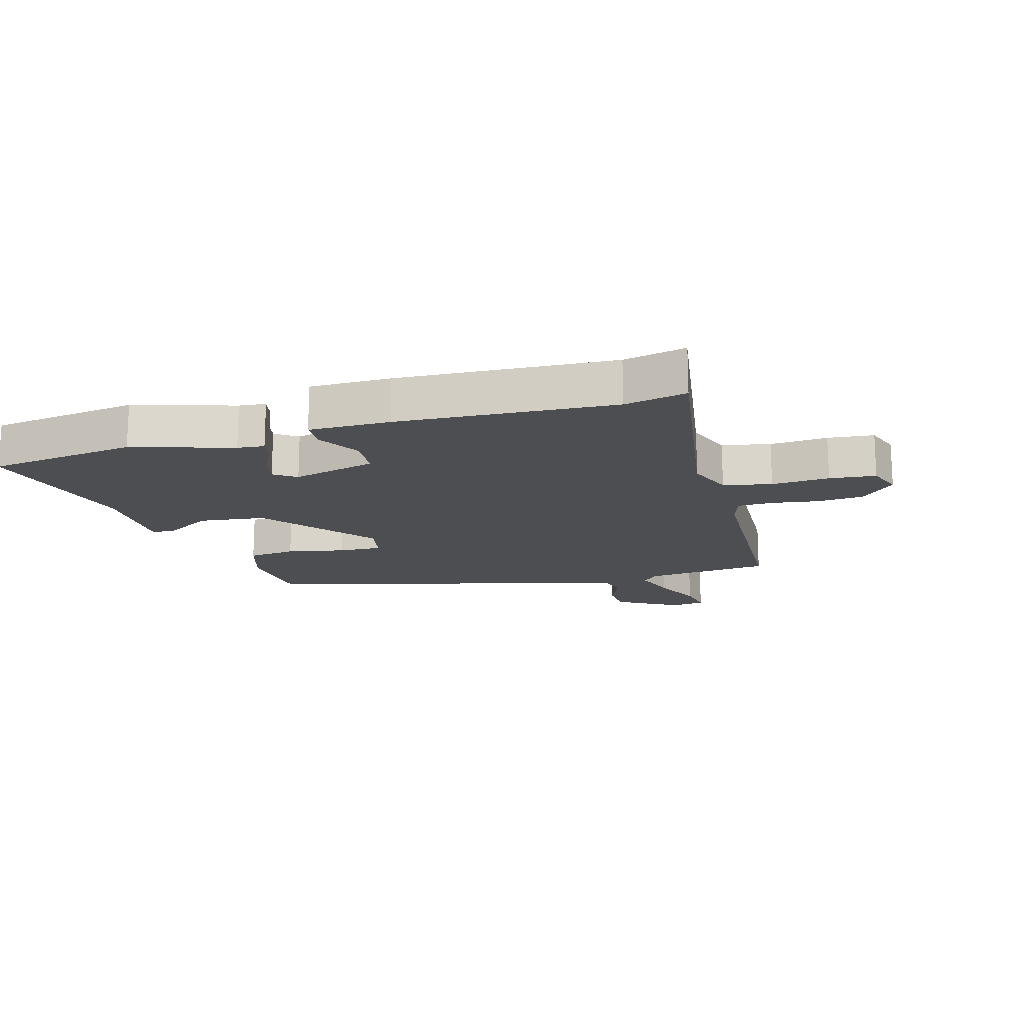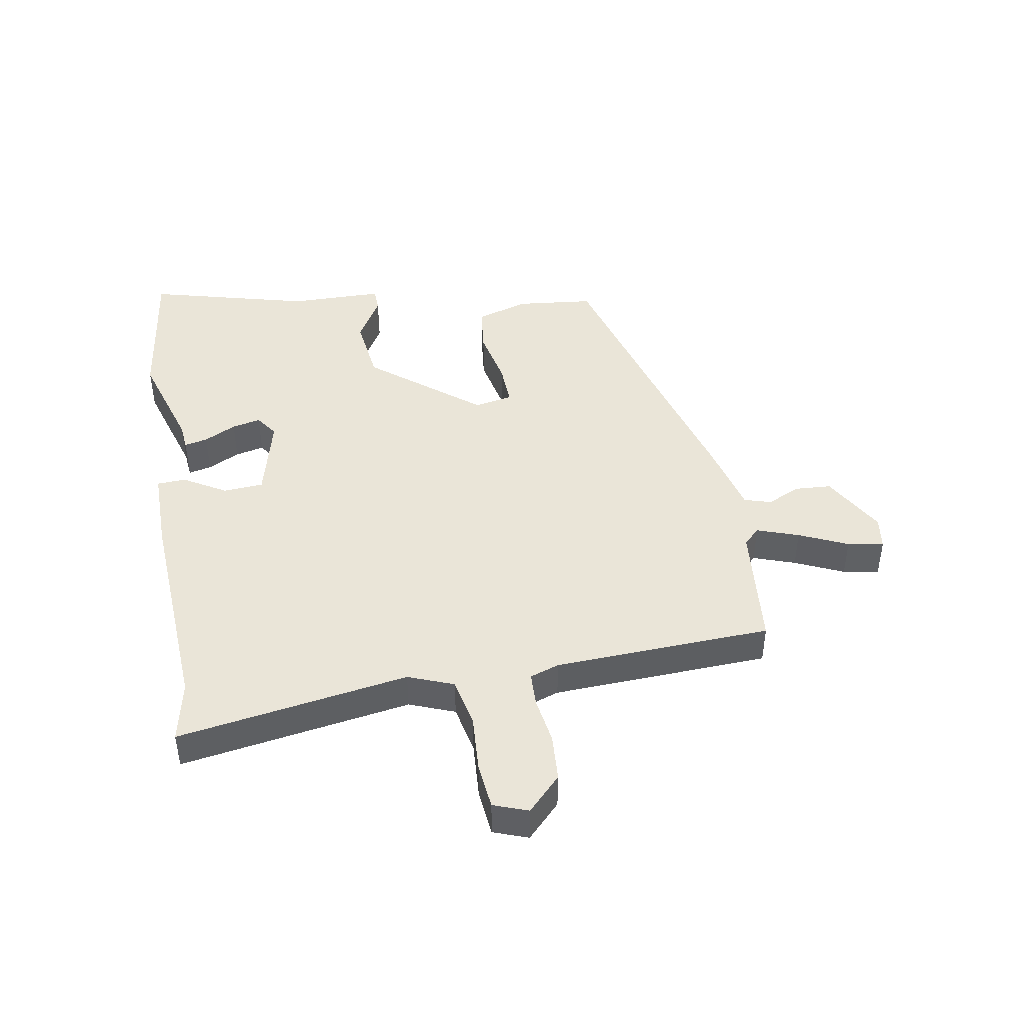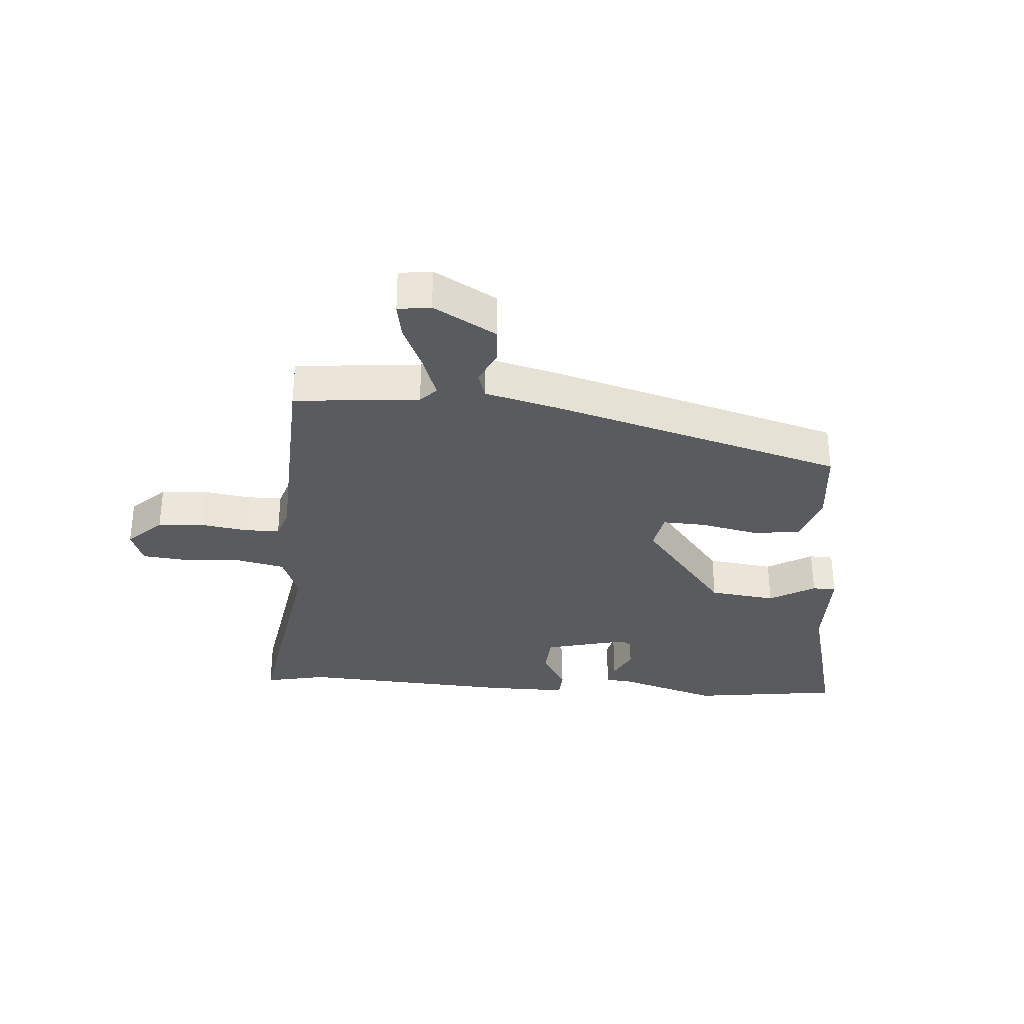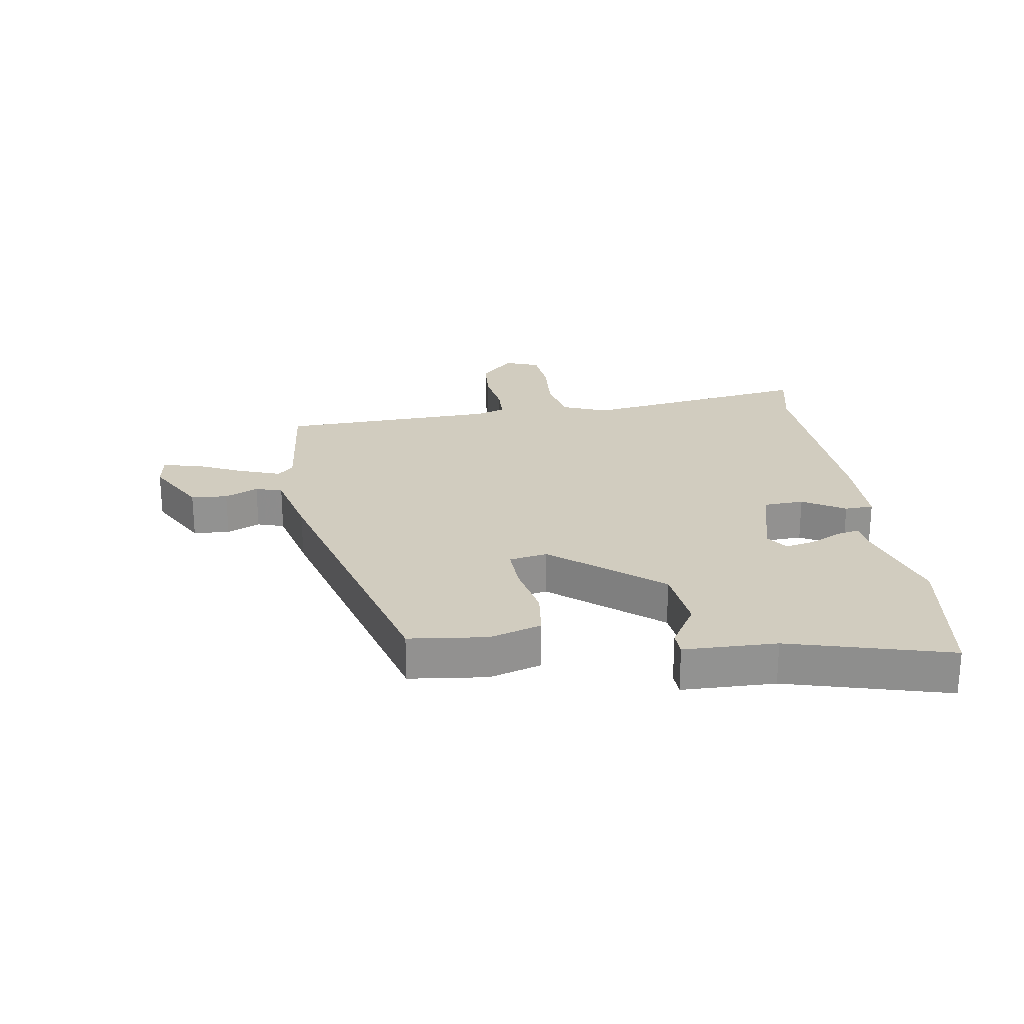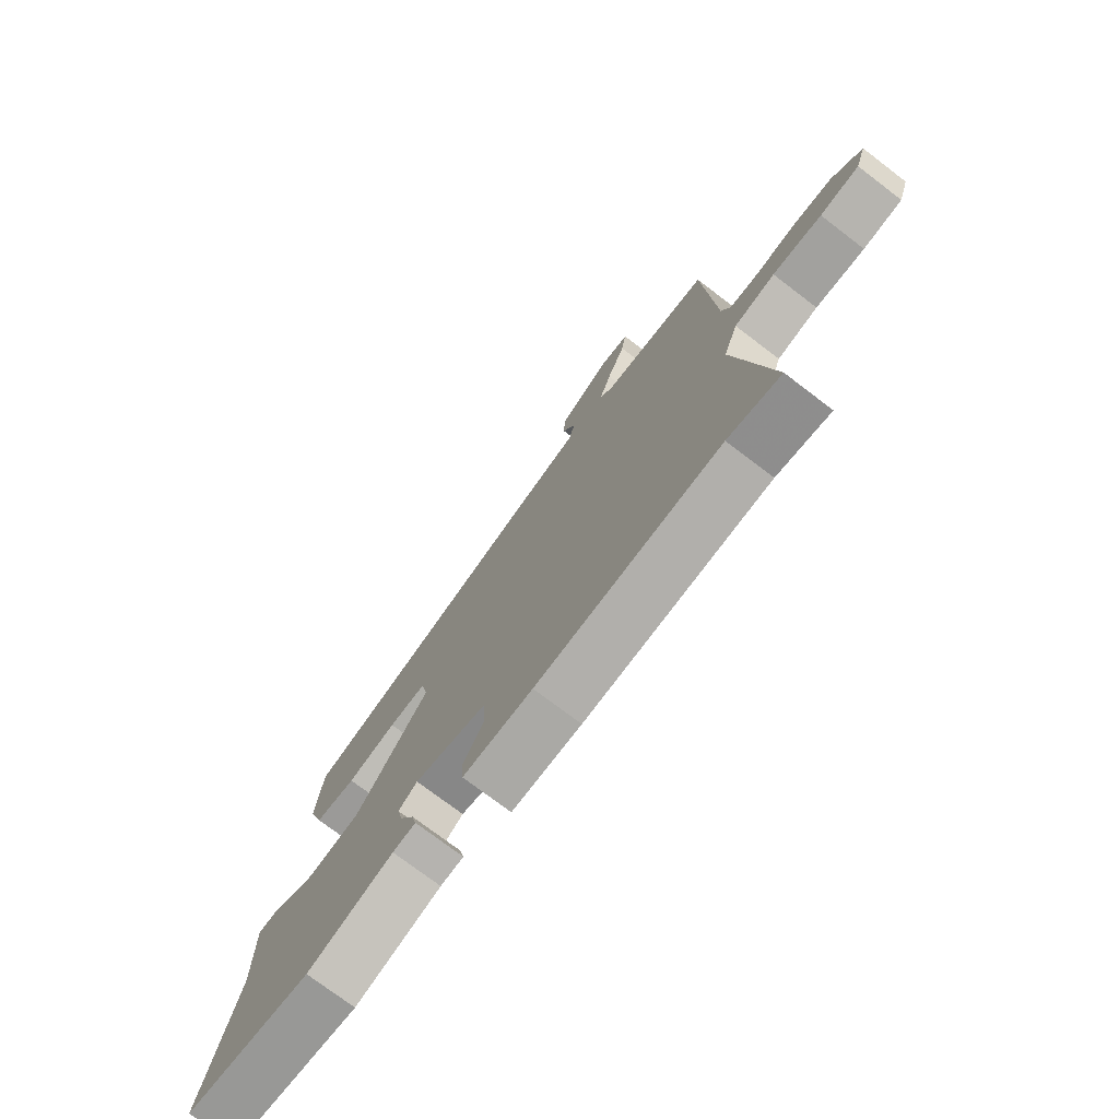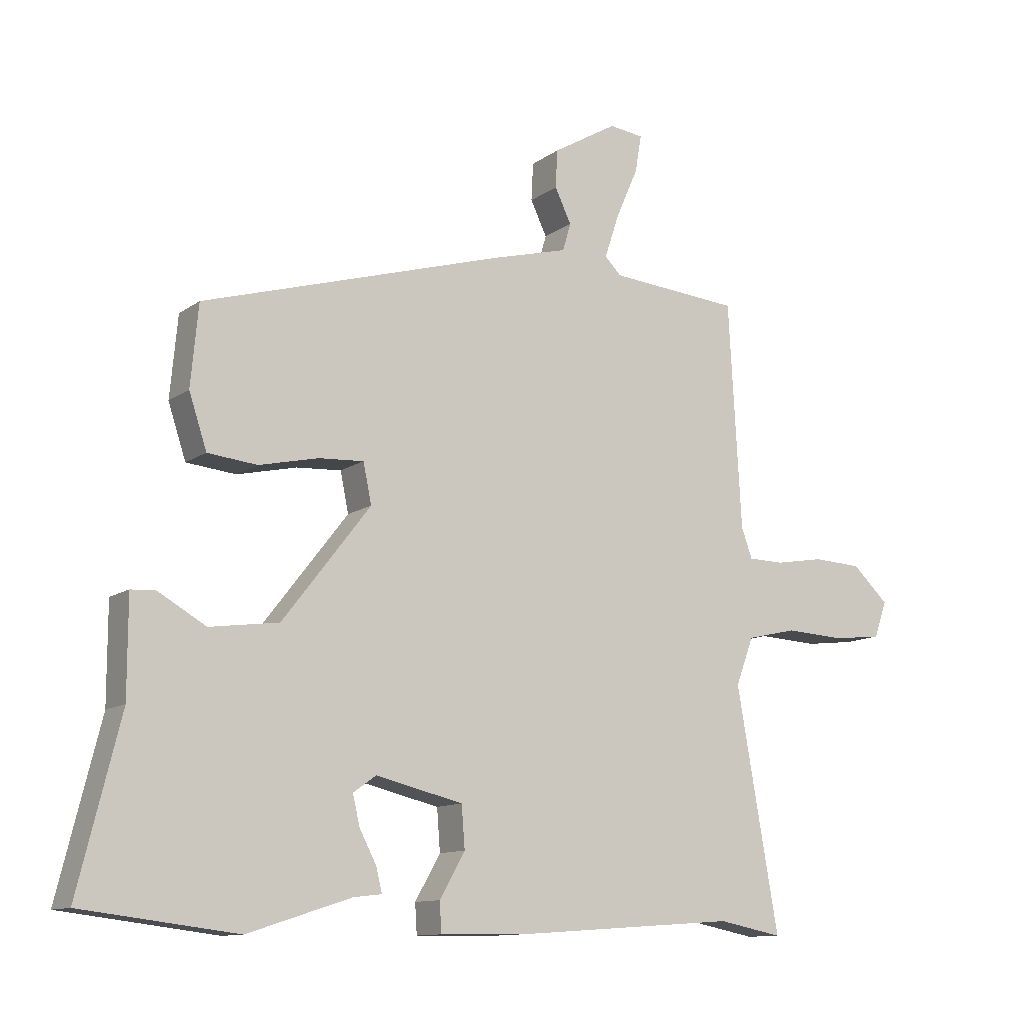
<metadata>
{"format":"obj","ext":"obj","renderer":"f3d","projection":"perspective","resolution":1024,"background":"white","views":[{"elev":-16.6,"azim":-163.2,"up":"+Y"},{"elev":44.7,"azim":-99.1,"up":"+Y"},{"elev":-32.3,"azim":-3.7,"up":"+Y"},{"elev":24.1,"azim":82.5,"up":"+Y"},{"elev":-74.7,"azim":-127.3,"up":"+Z"},{"elev":-11.6,"azim":148.4,"up":"+Z"}]}
</metadata>
<code>
v 0.459 0.07 0.345
v 0.471 0.07 0.217
v 0.443 0.07 0.132
v 0.365 0.07 0.124
v 0.271 0.07 0.145
v 0.2 0.07 0.149
v 0.187 0.07 0.086
v 0.326 0.07 -0.093
v 0.435 0.07 -0.108
v 0.51 0.07 -0.065
v 0.549 0.07 -0.067
v 0.549 0.07 -0.22
v 0.615 0.07 -0.486
v 0.371 0.07 -0.516
v 0.207 0.07 -0.463
v 0.163 0.07 -0.458
v 0.172 0.07 -0.42
v 0.199 0.07 -0.368
v 0.21 0.07 -0.321
v 0.174 0.07 -0.295
v 0.036 0.07 -0.328
v 0.031 0.07 -0.394
v 0.071 0.07 -0.464
v 0.068 0.07 -0.511
v -0.065 0.07 -0.509
v -0.419 0.07 -0.484
v -0.521 0.07 -0.504
v -0.455 0.07 -0.125
v -0.483 0.07 -0.05
v -0.562 0.07 -0.032
v -0.657 0.07 -0.037
v -0.733 0.07 -0.028
v -0.753 0.07 0.029
v -0.696 0.07 0.083
v -0.619 0.07 0.087
v -0.542 0.07 0.074
v -0.486 0.07 0.075
v -0.469 0.07 0.123
v -0.449 0.07 0.479
v -0.243 0.07 0.496
v -0.217 0.07 0.522
v -0.24 0.07 0.591
v -0.275 0.07 0.671
v -0.285 0.07 0.73
v -0.231 0.07 0.737
v -0.129 0.07 0.677
v -0.126 0.07 0.617
v -0.152 0.07 0.563
v -0.139 0.07 0.519
v -0.019 0.07 0.487
v 0.459 0 0.345
v 0.471 0 0.217
v 0.443 0 0.132
v 0.365 0 0.124
v 0.271 0 0.145
v 0.2 0 0.149
v 0.187 0 0.086
v 0.326 0 -0.093
v 0.435 0 -0.108
v 0.51 0 -0.065
v 0.549 0 -0.067
v 0.549 0 -0.22
v 0.615 0 -0.486
v 0.371 0 -0.516
v 0.207 0 -0.463
v 0.163 0 -0.458
v 0.172 0 -0.42
v 0.199 0 -0.368
v 0.21 0 -0.321
v 0.174 0 -0.295
v 0.036 0 -0.328
v 0.031 0 -0.394
v 0.071 0 -0.464
v 0.068 0 -0.511
v -0.065 0 -0.509
v -0.419 0 -0.484
v -0.521 0 -0.504
v -0.455 0 -0.125
v -0.483 0 -0.05
v -0.562 0 -0.032
v -0.657 0 -0.037
v -0.733 0 -0.028
v -0.753 0 0.029
v -0.696 0 0.083
v -0.619 0 0.087
v -0.542 0 0.074
v -0.486 0 0.075
v -0.469 0 0.123
v -0.449 0 0.479
v -0.243 0 0.496
v -0.217 0 0.522
v -0.24 0 0.591
v -0.275 0 0.671
v -0.285 0 0.73
v -0.231 0 0.737
v -0.129 0 0.677
v -0.126 0 0.617
v -0.152 0 0.563
v -0.139 0 0.519
v -0.019 0 0.487
f 49 50 1 2
f 45 46 47 48
f 45 48 49
f 42 43 44 45
f 41 42 45 49
f 40 41 49 2
f 38 39 40 2
f 33 34 35 36
f 33 36 37
f 30 31 32 33
f 29 30 33 37
f 28 29 37 38
f 26 27 28
f 22 23 24 25
f 21 22 25 26
f 15 16 17 18
f 15 18 19
f 12 13 14 15
f 12 15 19
f 9 10 11 12
f 8 9 12 19
f 7 8 19 20
f 2 3 4 5
f 2 5 6
f 38 2 6
f 21 26 28 38
f 7 20 21 38
f 6 7 38
f 52 51 100 99
f 98 97 96 95
f 99 98 95
f 95 94 93 92
f 99 95 92 91
f 52 99 91 90
f 52 90 89 88
f 86 85 84 83
f 87 86 83
f 83 82 81 80
f 87 83 80 79
f 88 87 79 78
f 78 77 76
f 75 74 73 72
f 76 75 72 71
f 68 67 66 65
f 69 68 65
f 65 64 63 62
f 69 65 62
f 62 61 60 59
f 69 62 59 58
f 70 69 58 57
f 55 54 53 52
f 56 55 52
f 56 52 88
f 88 78 76 71
f 88 71 70 57
f 88 57 56
f 1 51 52 2
f 2 52 53 3
f 3 53 54 4
f 4 54 55 5
f 5 55 56 6
f 6 56 57 7
f 7 57 58 8
f 8 58 59 9
f 9 59 60 10
f 10 60 61 11
f 11 61 62 12
f 12 62 63 13
f 13 63 64 14
f 14 64 65 15
f 15 65 66 16
f 16 66 67 17
f 17 67 68 18
f 18 68 69 19
f 19 69 70 20
f 20 70 71 21
f 21 71 72 22
f 22 72 73 23
f 23 73 74 24
f 24 74 75 25
f 25 75 76 26
f 26 76 77 27
f 27 77 78 28
f 28 78 79 29
f 29 79 80 30
f 30 80 81 31
f 31 81 82 32
f 32 82 83 33
f 33 83 84 34
f 34 84 85 35
f 35 85 86 36
f 36 86 87 37
f 37 87 88 38
f 38 88 89 39
f 39 89 90 40
f 40 90 91 41
f 41 91 92 42
f 42 92 93 43
f 43 93 94 44
f 44 94 95 45
f 45 95 96 46
f 46 96 97 47
f 47 97 98 48
f 48 98 99 49
f 49 99 100 50
f 50 100 51 1

</code>
